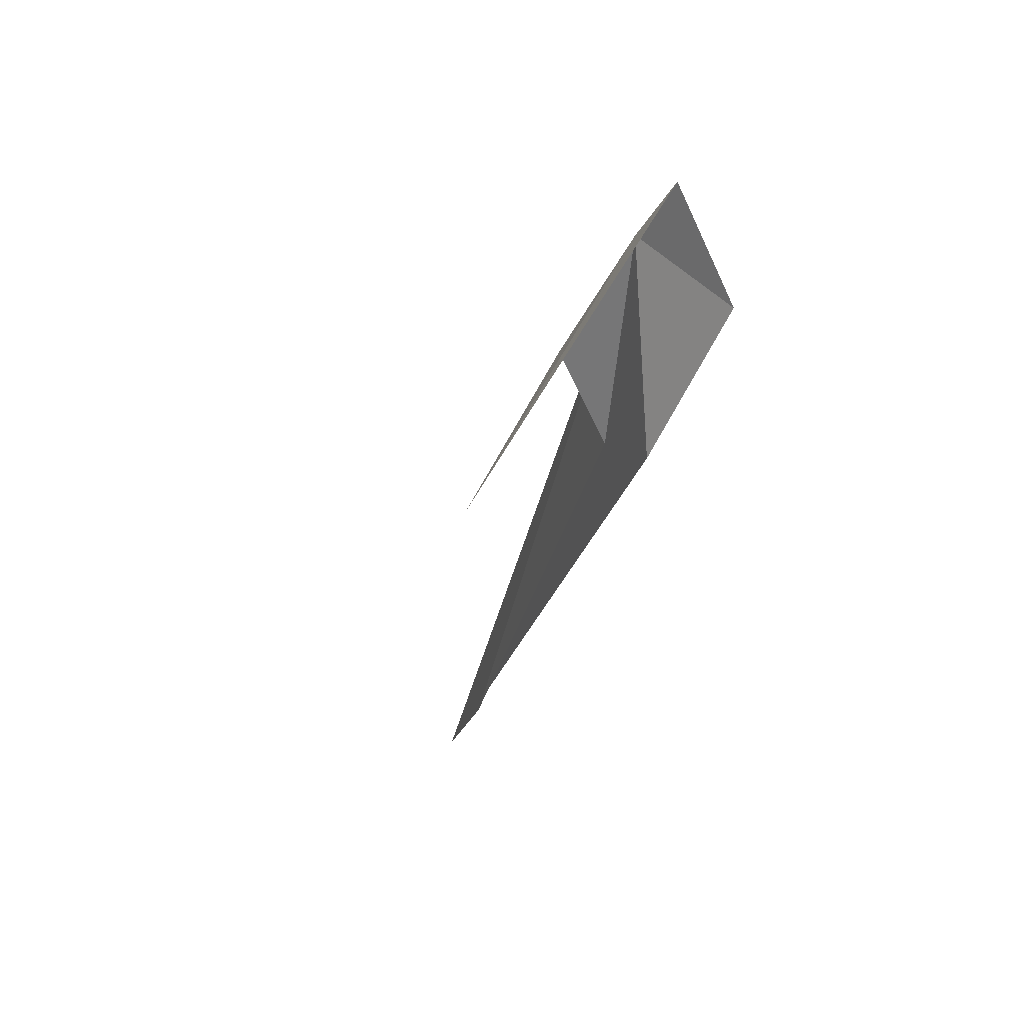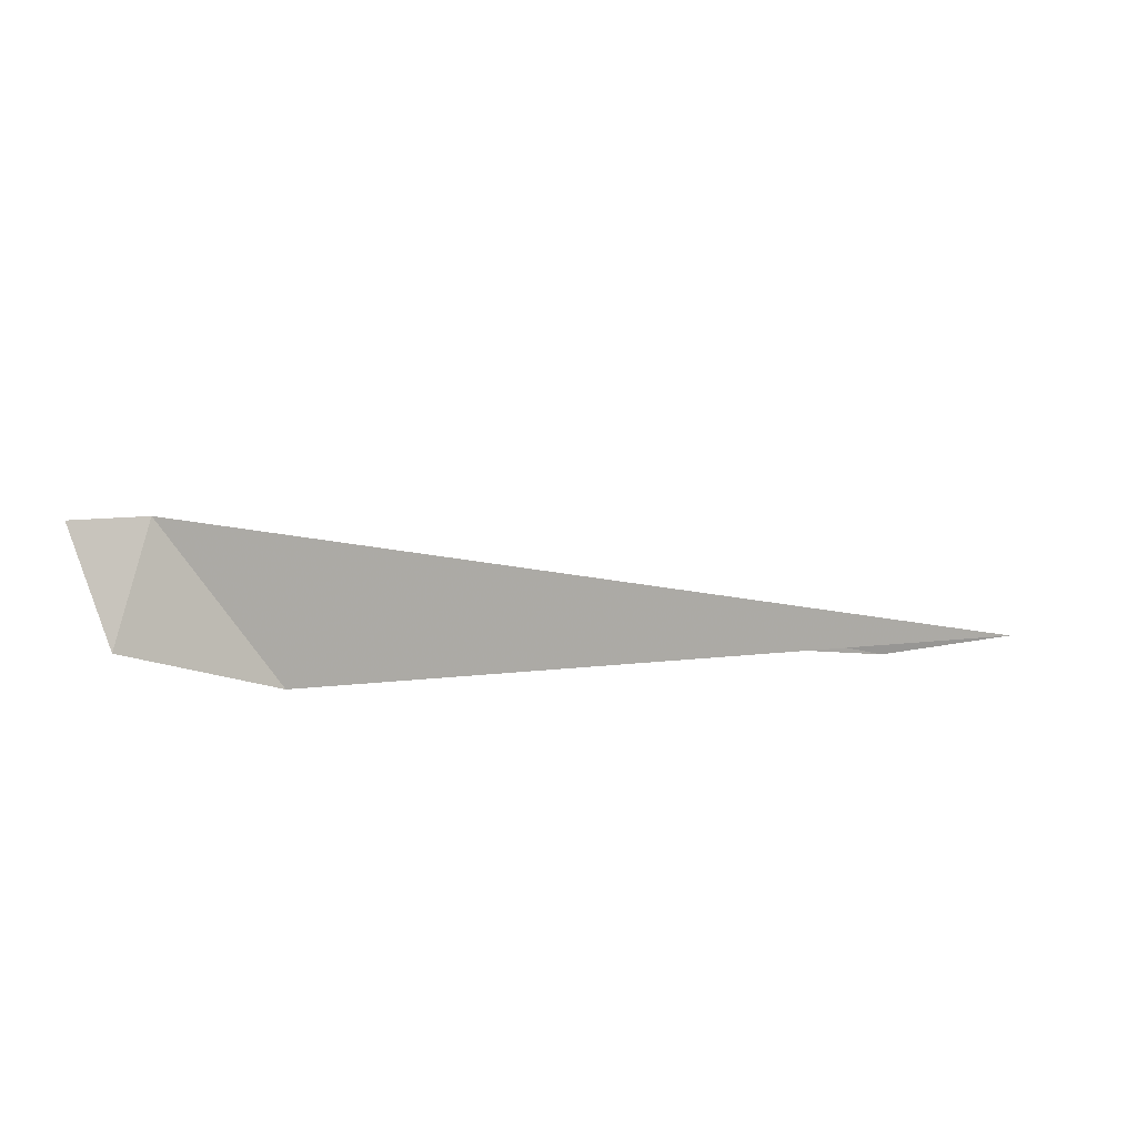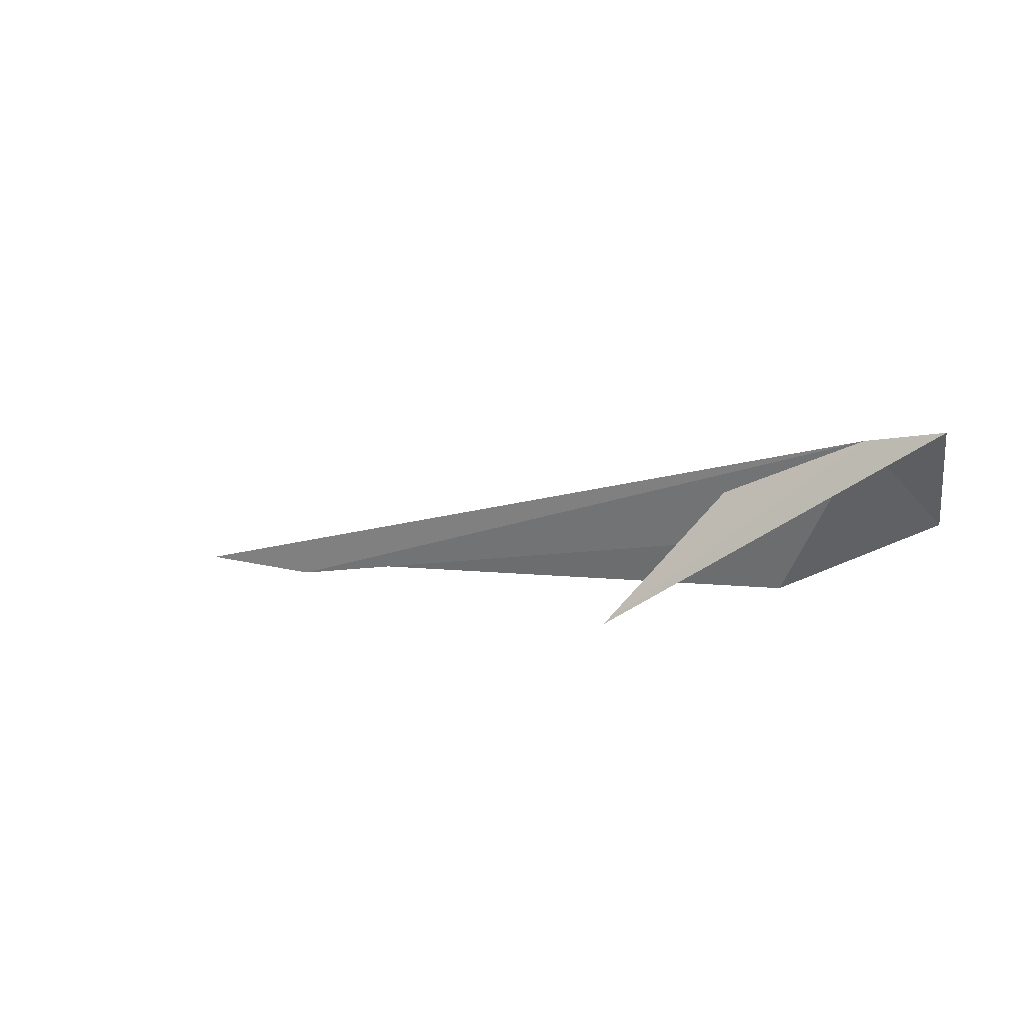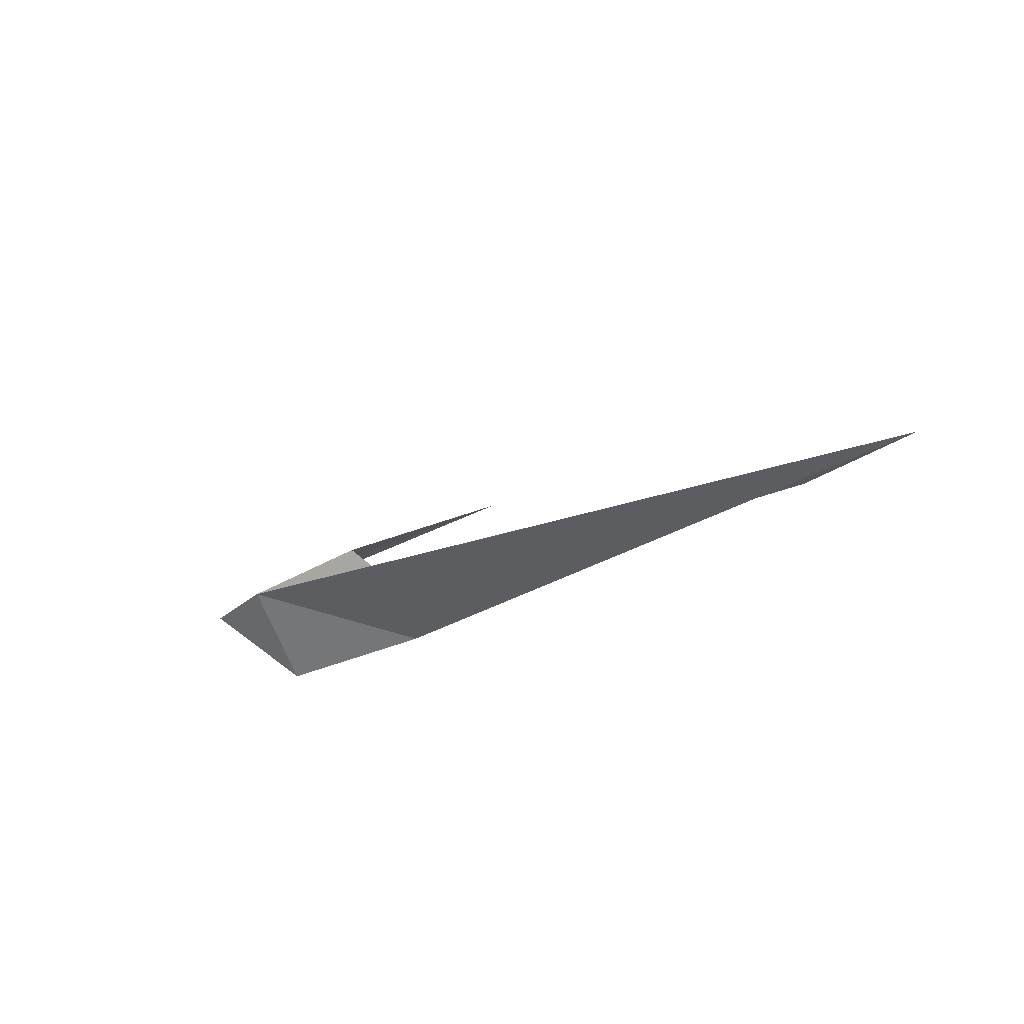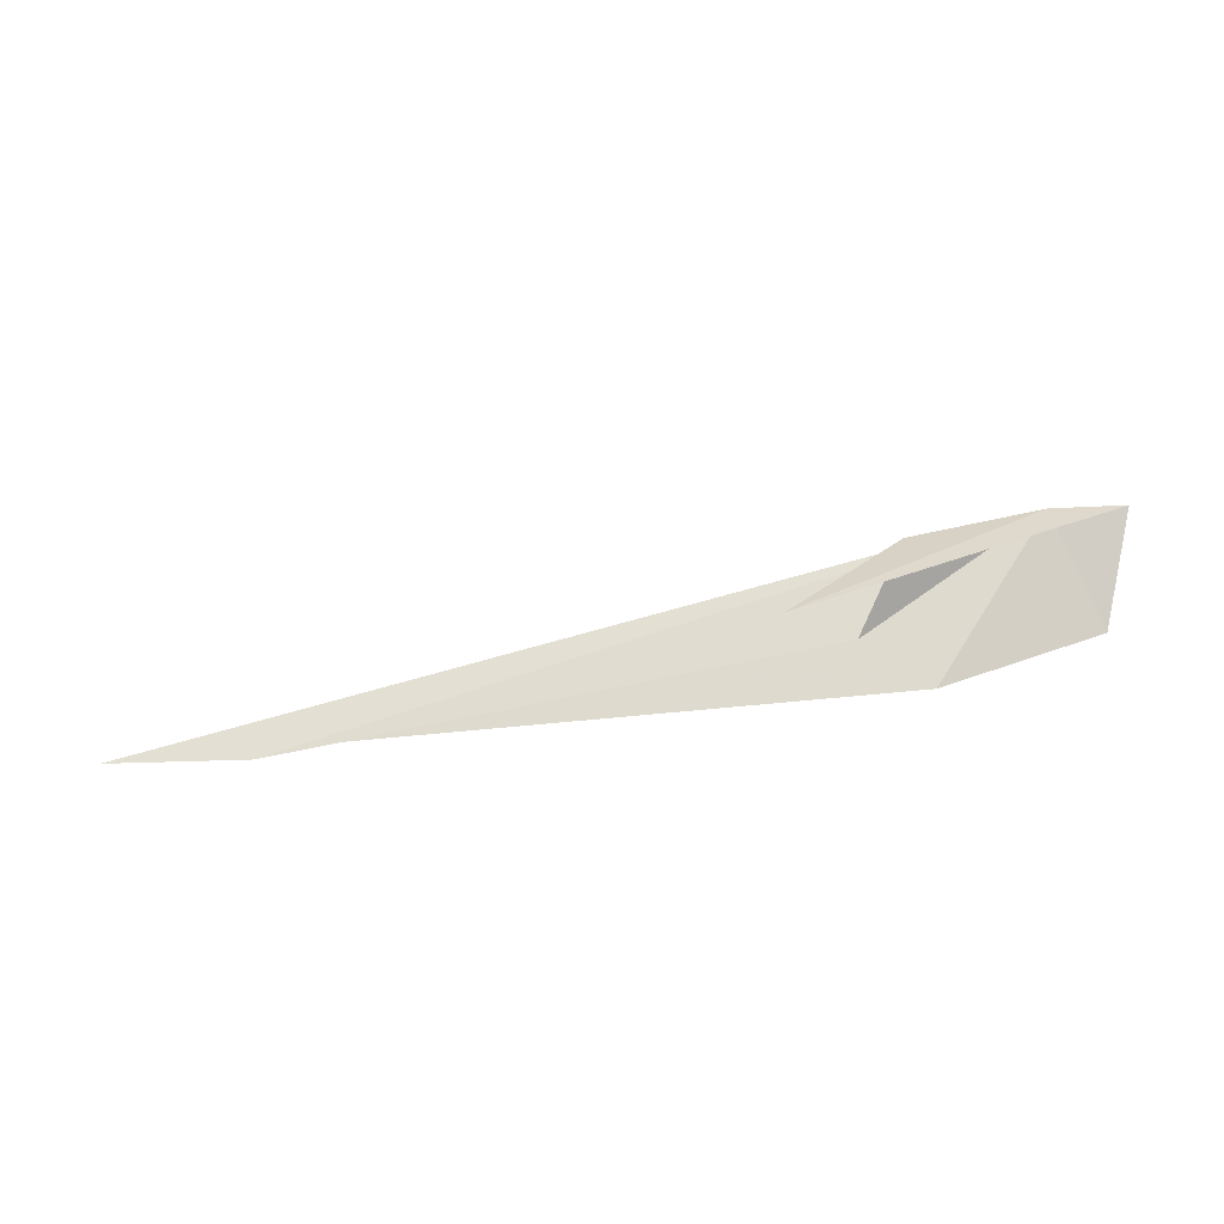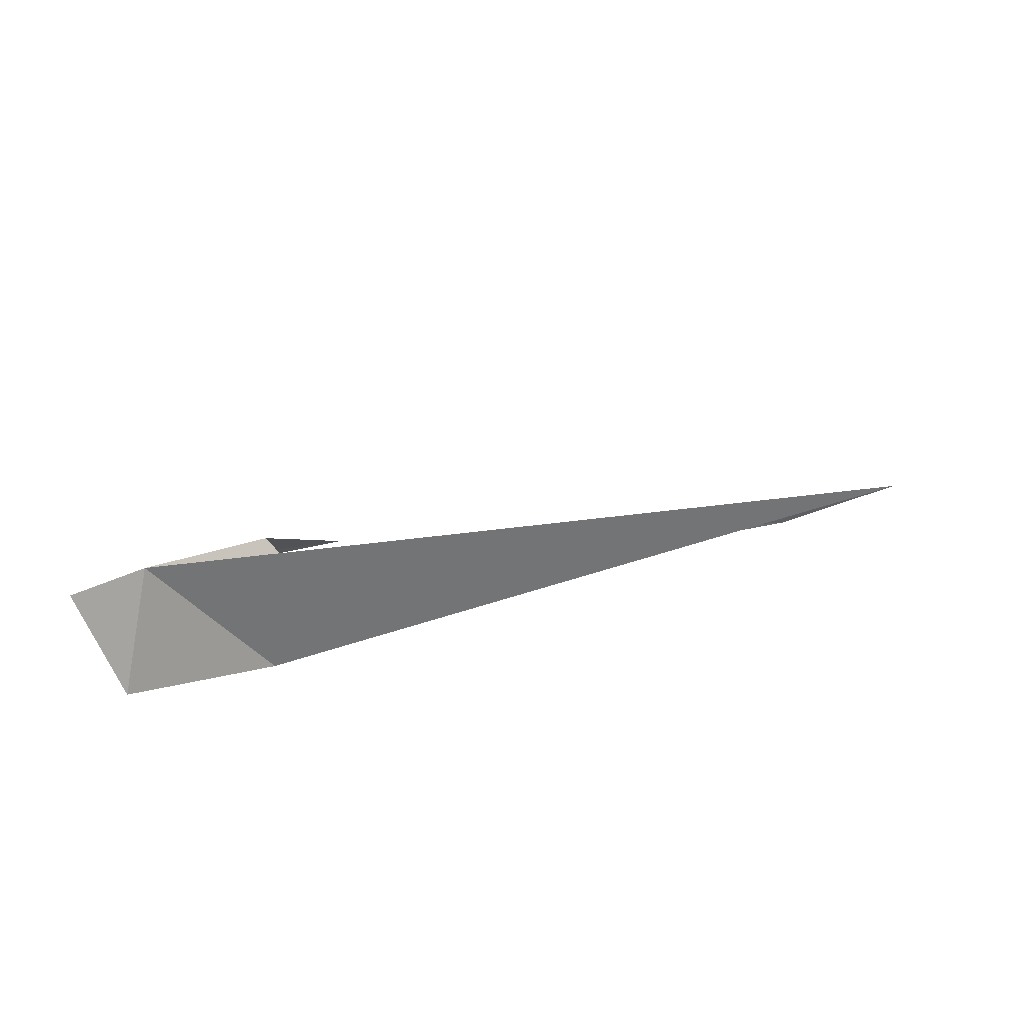
<metadata>
{"format":"obj","ext":"obj","renderer":"f3d","projection":"perspective","resolution":1024,"background":"white","views":[{"elev":-20.6,"azim":-113.2,"up":"+Z"},{"elev":27.6,"azim":-27.9,"up":"+Z"},{"elev":15.3,"azim":-155.0,"up":"+Z"},{"elev":-32.2,"azim":57.8,"up":"+Y"},{"elev":53.6,"azim":-174.0,"up":"+Y"},{"elev":51.3,"azim":-32.4,"up":"+Z"}]}
</metadata>
<code>
v -46.11 131.3 -44.18
v 28.39 117.3 -67.43
v 15.46 119.4 -66.97
v -34.62 132.7 -49.52
v -31.74 127.2 -55.74
v -52.73 131 -42.91
v -25.57 137.3 -61.25
v -38.07 126.6 -59.38
v -51.63 126 -52.09
f 1 3 2
f 1 4 5
f 1 5 3
f 1 7 4
f 1 8 9
f 1 9 6
f 1 6 7
f 1 2 8

</code>
